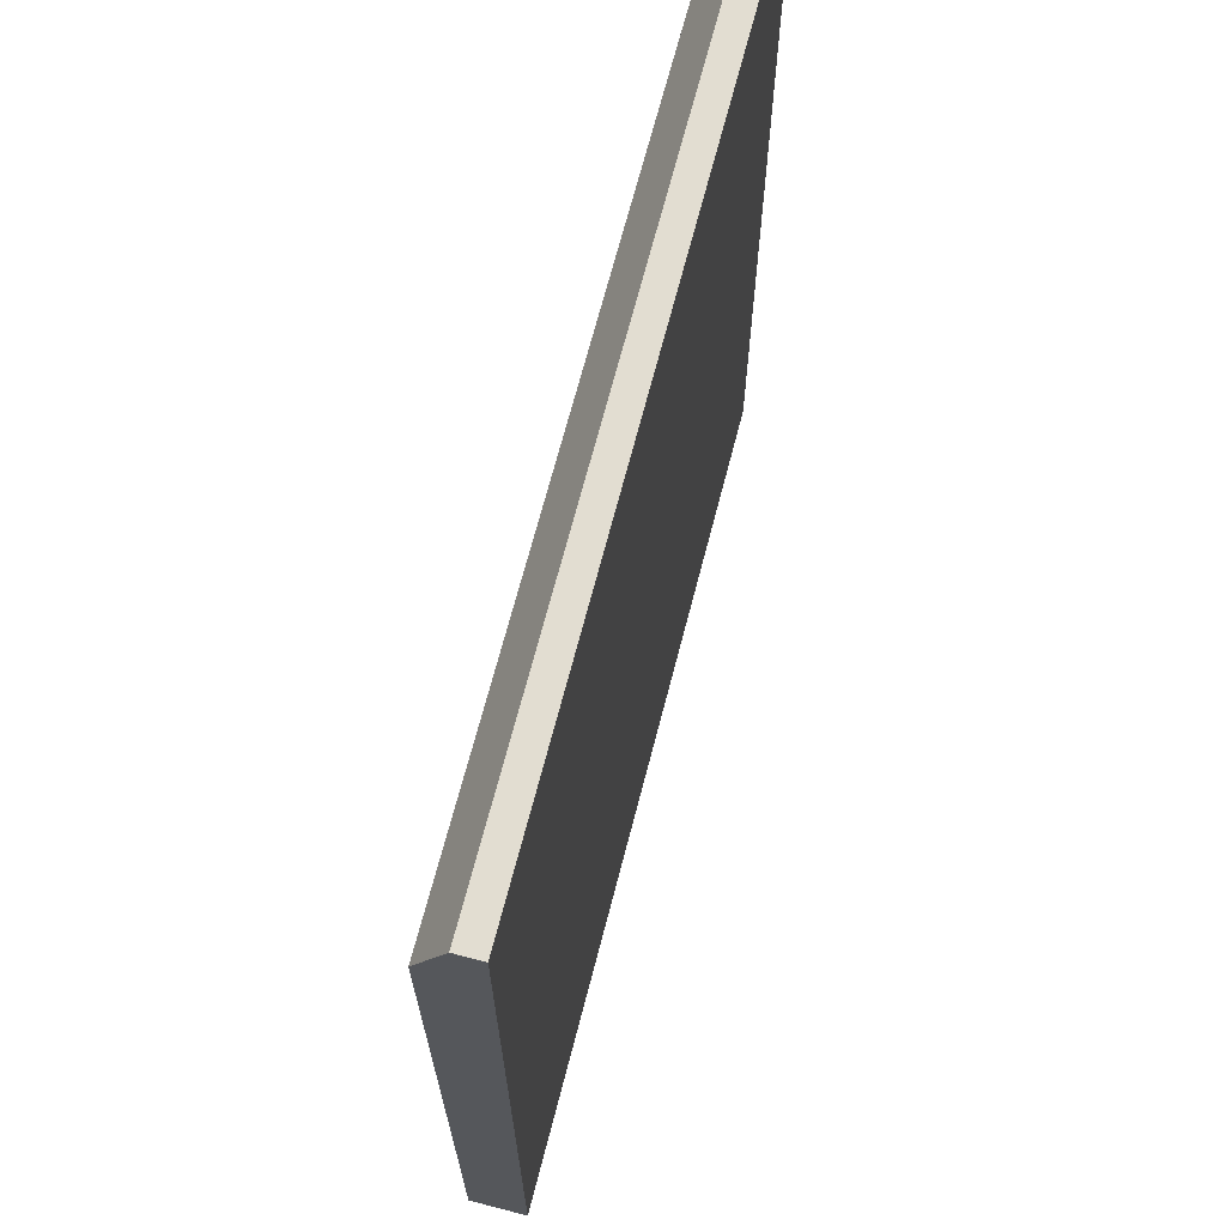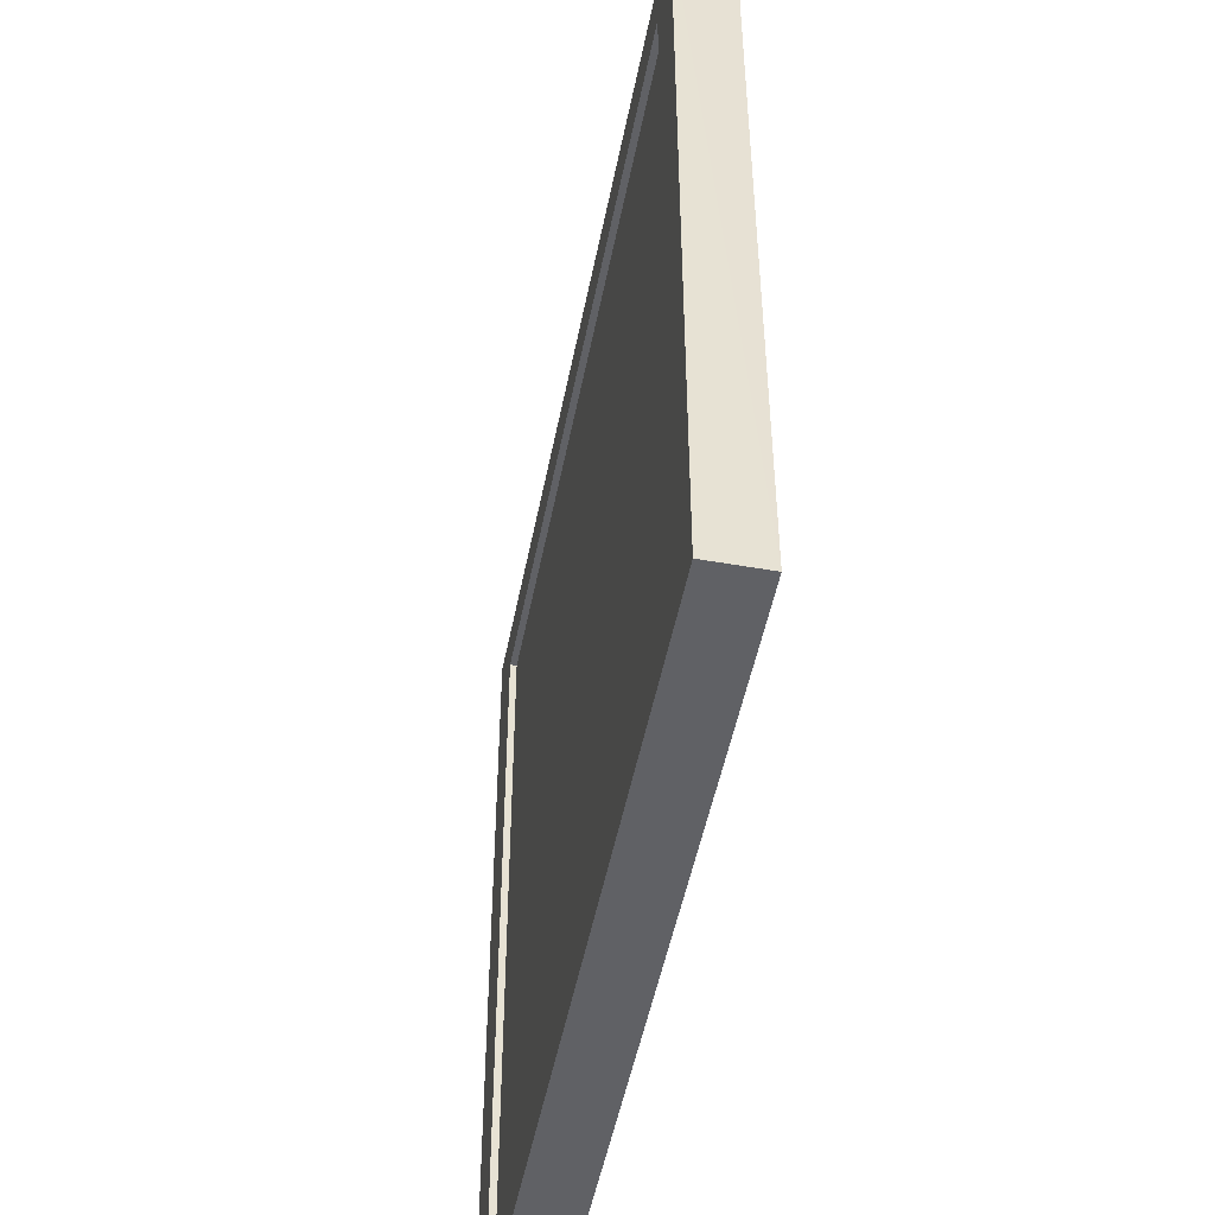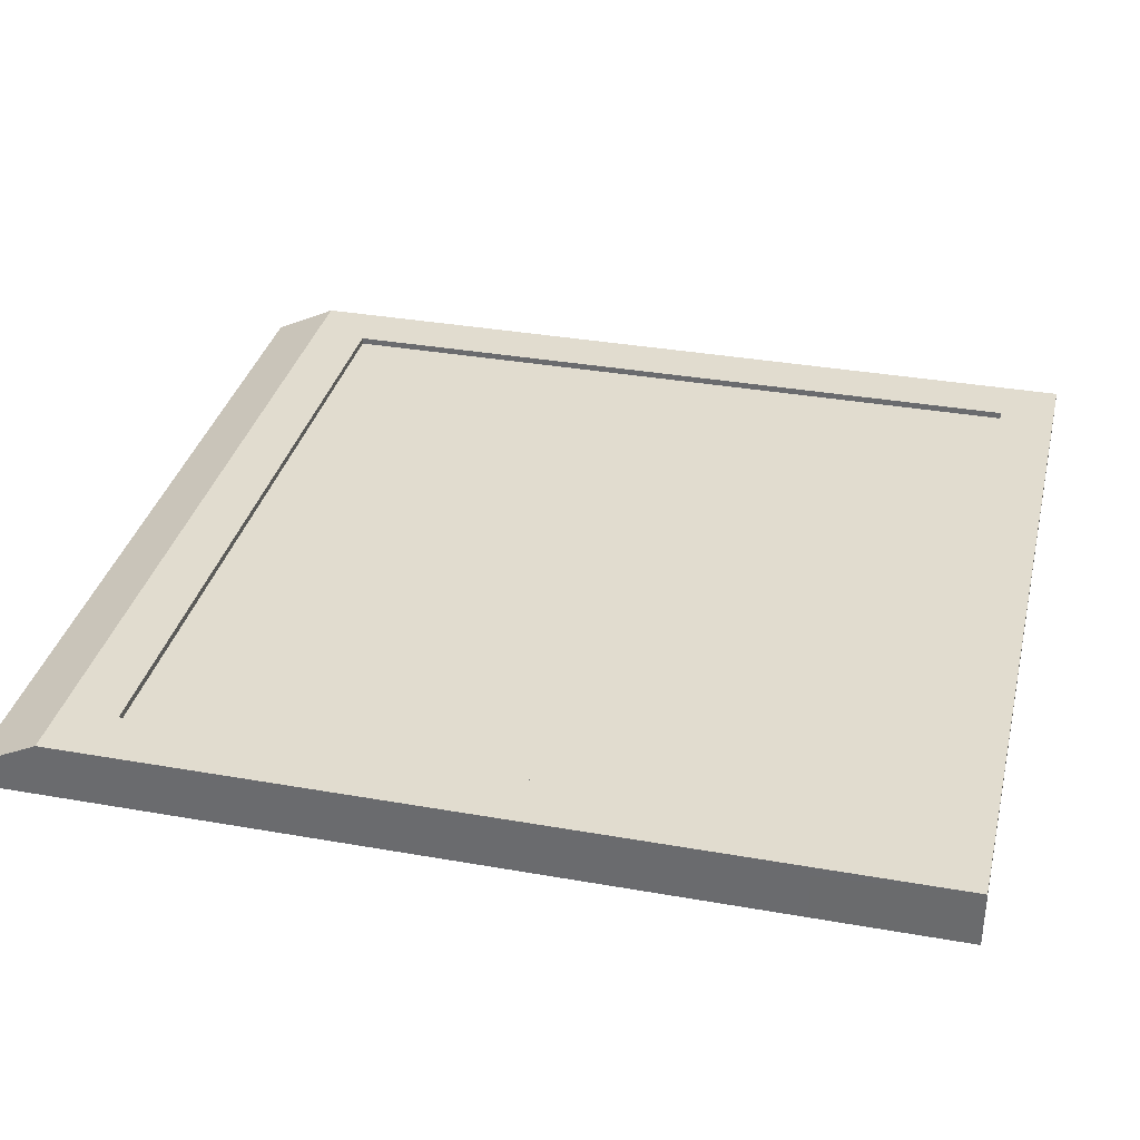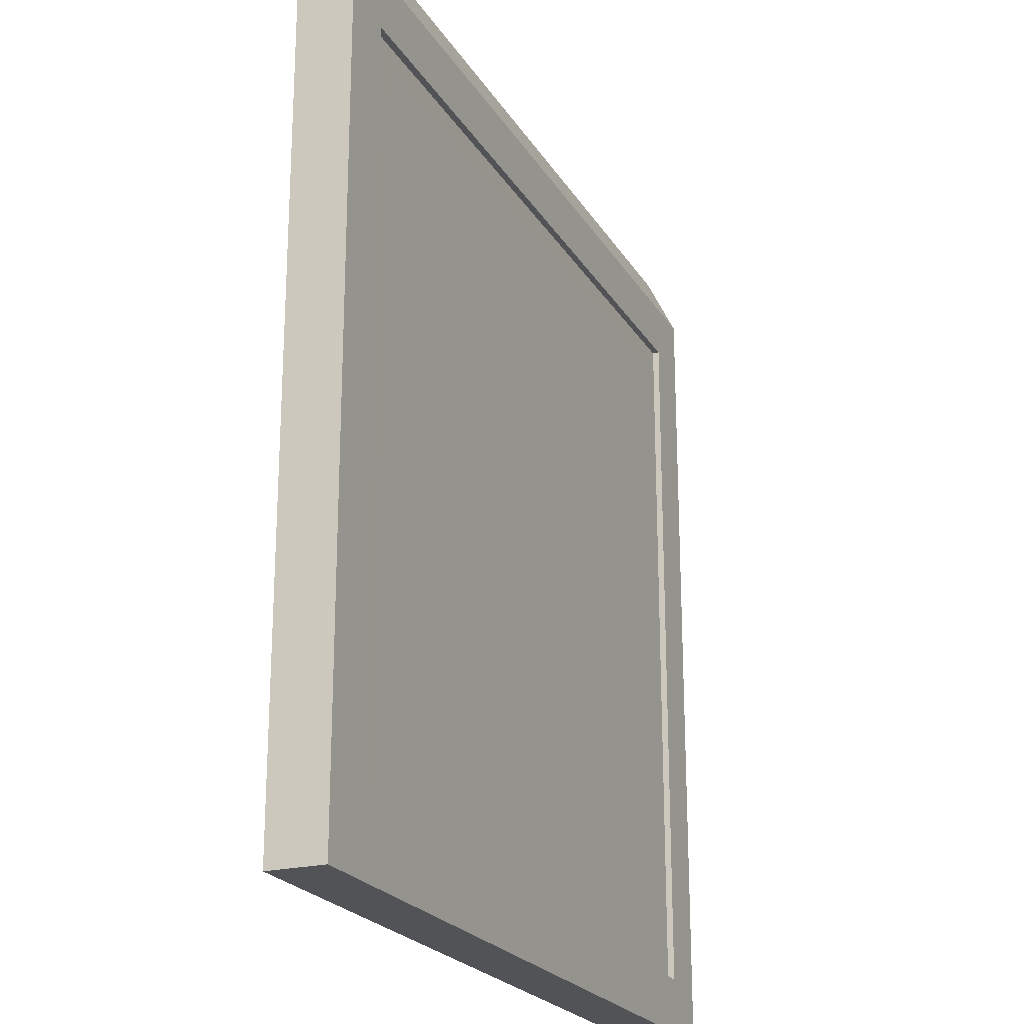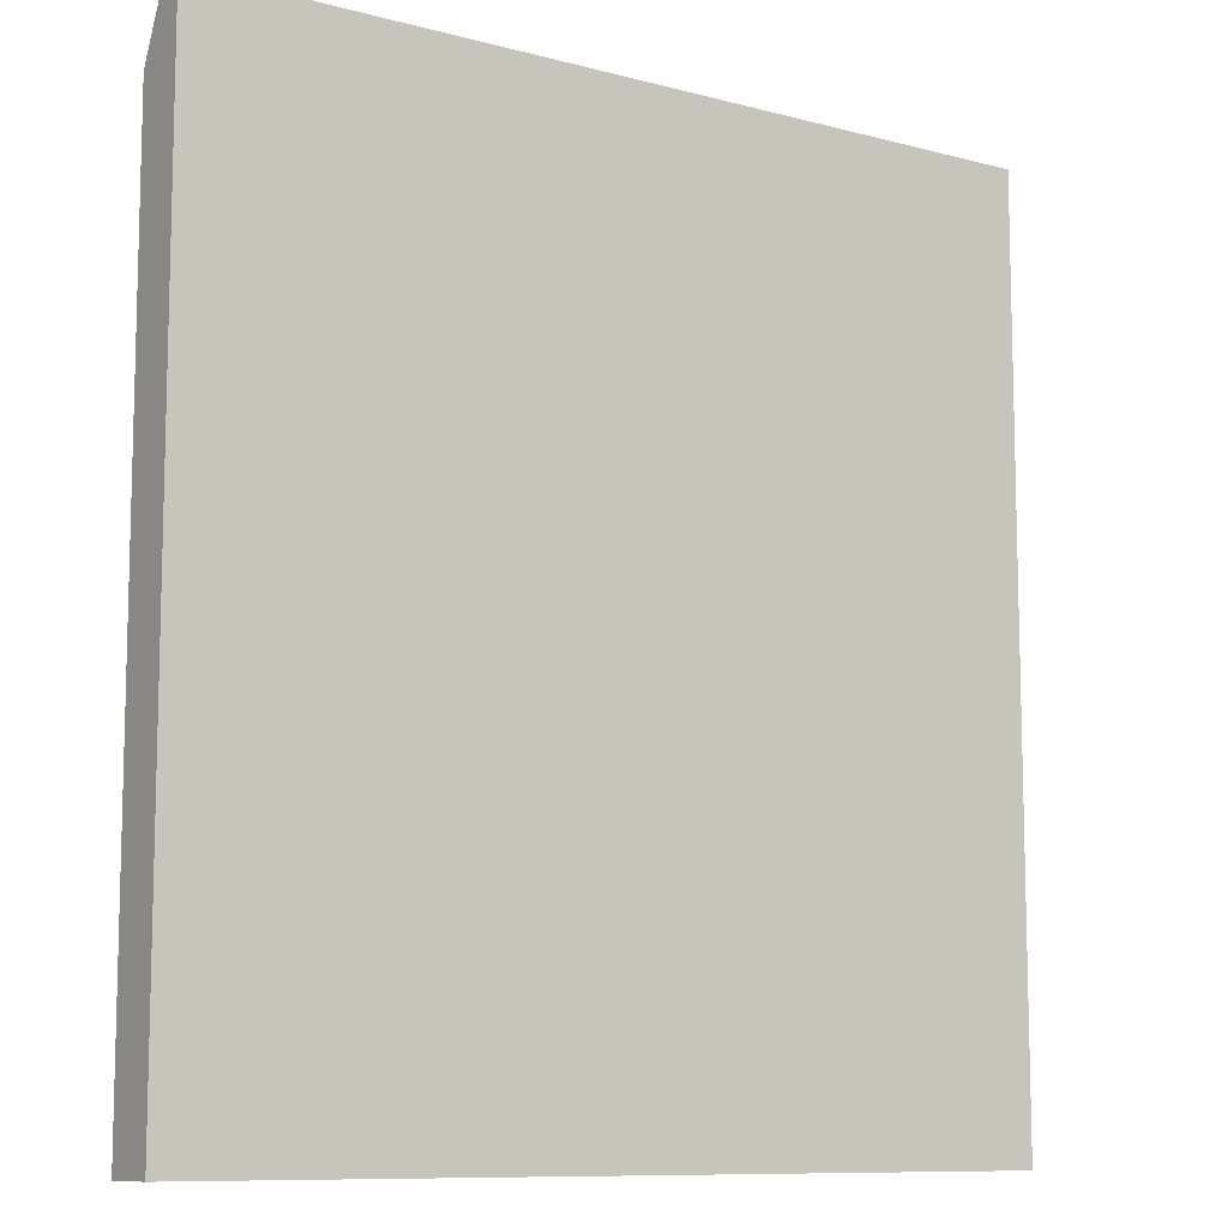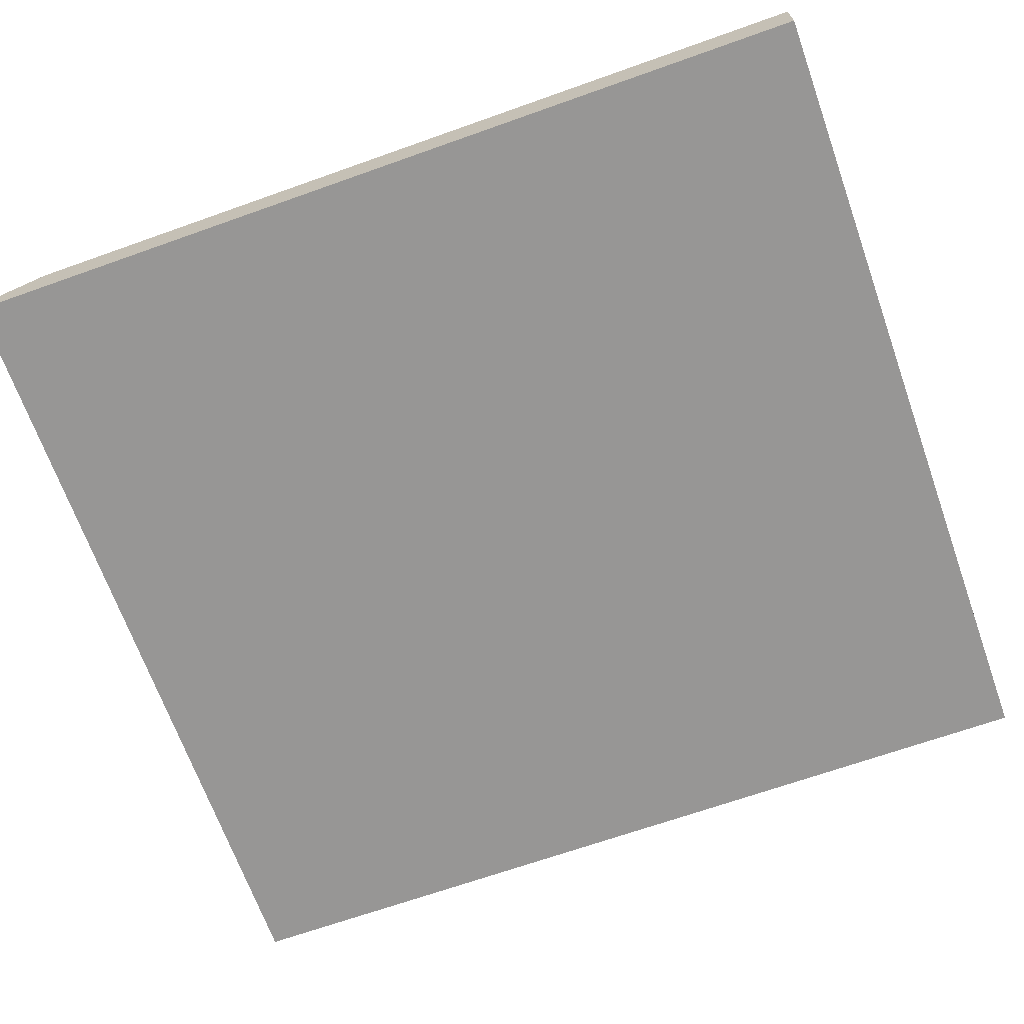
<metadata>
{"format":"obj","ext":"obj","renderer":"f3d","projection":"perspective","resolution":1024,"background":"white","views":[{"elev":68.4,"azim":-75.5,"up":"+Z"},{"elev":-50.1,"azim":-101.0,"up":"+Z"},{"elev":34.3,"azim":103.4,"up":"+Y"},{"elev":-22.2,"azim":113.3,"up":"+Z"},{"elev":-9.9,"azim":-34.4,"up":"+Z"},{"elev":-67.8,"azim":109.6,"up":"+Y"}]}
</metadata>
<code>
g Env_Platform_Aero
v -4.152 0.555 4.153
v -4.152 -2.384e-07 4.789
v -4.152 -2.027e-05 4.153
v -4.152 -2.384e-07 4.789
v -4.152 0.555 4.153
v -4.152 0.2496 4.789
v 4.149 0.2496 4.789
v 4.149 -0.0001199 4.154
v 4.149 -0.0001996 4.789
v 4.152 0.555 -4.145
v 4.152 -2.122e-05 -4.146
v 4.149 -0.0001199 4.154
v 4.149 0.2496 4.789
v 4.149 0.555 4.154
v -4.152 -2.027e-05 4.153
v 4.149 -0.0001996 4.789
v 4.149 -0.0001199 4.154
v 4.149 -0.0001996 4.789
v -4.152 -2.027e-05 4.153
v -4.152 -2.384e-07 4.789
v -4.149 -2.17e-05 -4.148
v -4.152 0.555 4.153
v -4.152 -2.027e-05 4.153
v -4.152 0.555 4.153
v -4.149 -2.17e-05 -4.148
v -4.149 0.555 -4.148
v 4.152 0.555 -4.145
v 4.149 -0.0001199 4.154
v 4.149 0.555 4.154
v 4.152 -2.122e-05 -4.146
v -4.149 0.555 -4.148
v -4.149 -2.17e-05 -4.148
v 4.152 -2.122e-05 -4.146
v 4.152 0.555 -4.145
v 3.634 0.4888 3.73
v 3.268 0.4889 3.362
v 3.27 0.4889 -3.27
v 3.636 0.4888 -3.639
v -3.679 0.4888 -3.641
v -3.314 0.4889 -3.272
v -3.316 0.4889 3.36
v -3.682 0.4888 3.728
v -4.152 0.2496 4.789
v 4.149 -0.0001996 4.789
v -4.152 -2.384e-07 4.789
v 4.149 0.2496 4.789
v 4.149 0.555 4.154
v -4.152 0.2496 4.789
v -4.152 0.555 4.153
v 4.149 0.2496 4.789
v 3.27 0.4889 -3.27
v -3.314 0.4889 -3.272
v -3.679 0.4888 -3.641
v 3.636 0.4888 -3.639
v -3.316 0.4889 3.36
v 3.268 0.4889 3.362
v 3.634 0.4888 3.73
v -3.682 0.4888 3.728
v -3.597 0.555 3.598
v -4.149 0.555 -4.148
v -3.594 0.555 -3.593
v -4.152 0.555 4.153
v 3.594 0.555 3.6
v 4.149 0.555 4.154
v 3.597 0.555 -3.591
v 4.152 0.555 -4.145
v -3.594 0.555 -3.593
v -4.149 0.555 -4.148
v 4.152 0.555 -4.145
v 3.597 0.555 -3.591
v -3.316 0.4889 3.36
v 3.27 0.4889 -3.27
v 3.268 0.4889 3.362
v -3.314 0.4889 -3.272
v -3.594 0.555 -3.593
v -3.594 0.4888 -3.593
v -3.597 0.4888 3.598
v -3.597 0.555 3.598
v -3.597 0.555 3.598
v -3.597 0.4888 3.598
v 3.594 0.4888 3.6
v 3.594 0.555 3.6
v 3.594 0.555 3.6
v 3.594 0.4888 3.6
v 3.597 0.4888 -3.591
v 3.597 0.555 -3.591
v 3.597 0.555 -3.591
v 3.597 0.4888 -3.591
v -3.594 0.4888 -3.593
v -3.594 0.555 -3.593
v -4.152 -2.027e-05 4.153
v 4.149 -0.0001199 4.154
v 4.152 -2.122e-05 -4.146
v -4.149 -2.17e-05 -4.148
g Env_Platform_Aero_0
f 3 2 1
f 6 5 4
f 9 8 7
f 11 10 8
f 14 13 12
f 17 16 15
f 20 19 18
f 23 22 21
f 26 25 24
f 29 28 27
f 32 31 30
f 34 33 31
f 37 36 35
f 38 37 35
f 41 40 39
f 42 41 39
f 45 44 43
f 46 43 44
f 49 48 47
f 50 47 48
f 53 52 51
f 54 53 51
f 57 56 55
f 58 57 55
f 61 60 59
f 60 62 59
f 59 62 63
f 62 64 63
f 63 64 65
f 64 66 65
f 69 68 67
f 70 69 67
f 73 72 71
f 74 71 72
f 77 76 75
f 78 77 75
f 81 80 79
f 82 81 79
f 85 84 83
f 86 85 83
f 89 88 87
f 90 89 87
f 93 92 91
f 94 93 91

</code>
